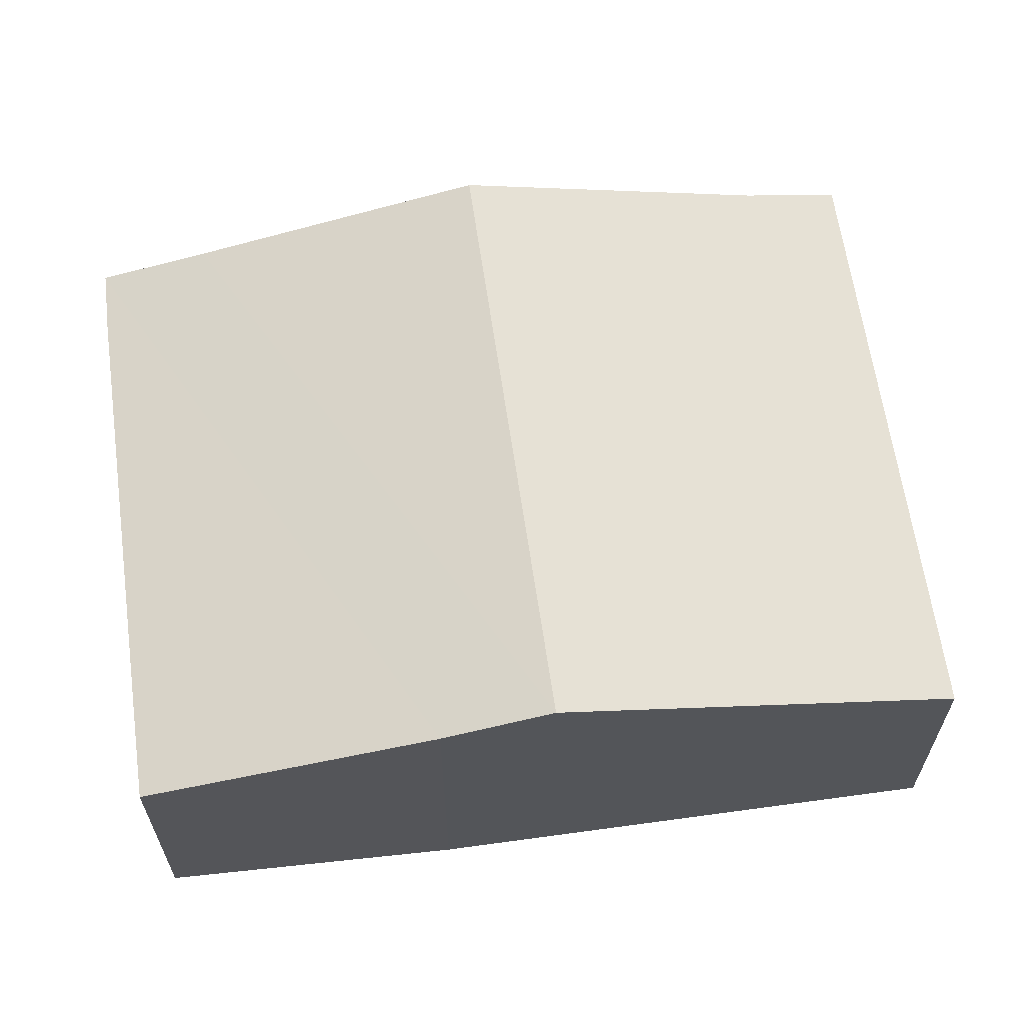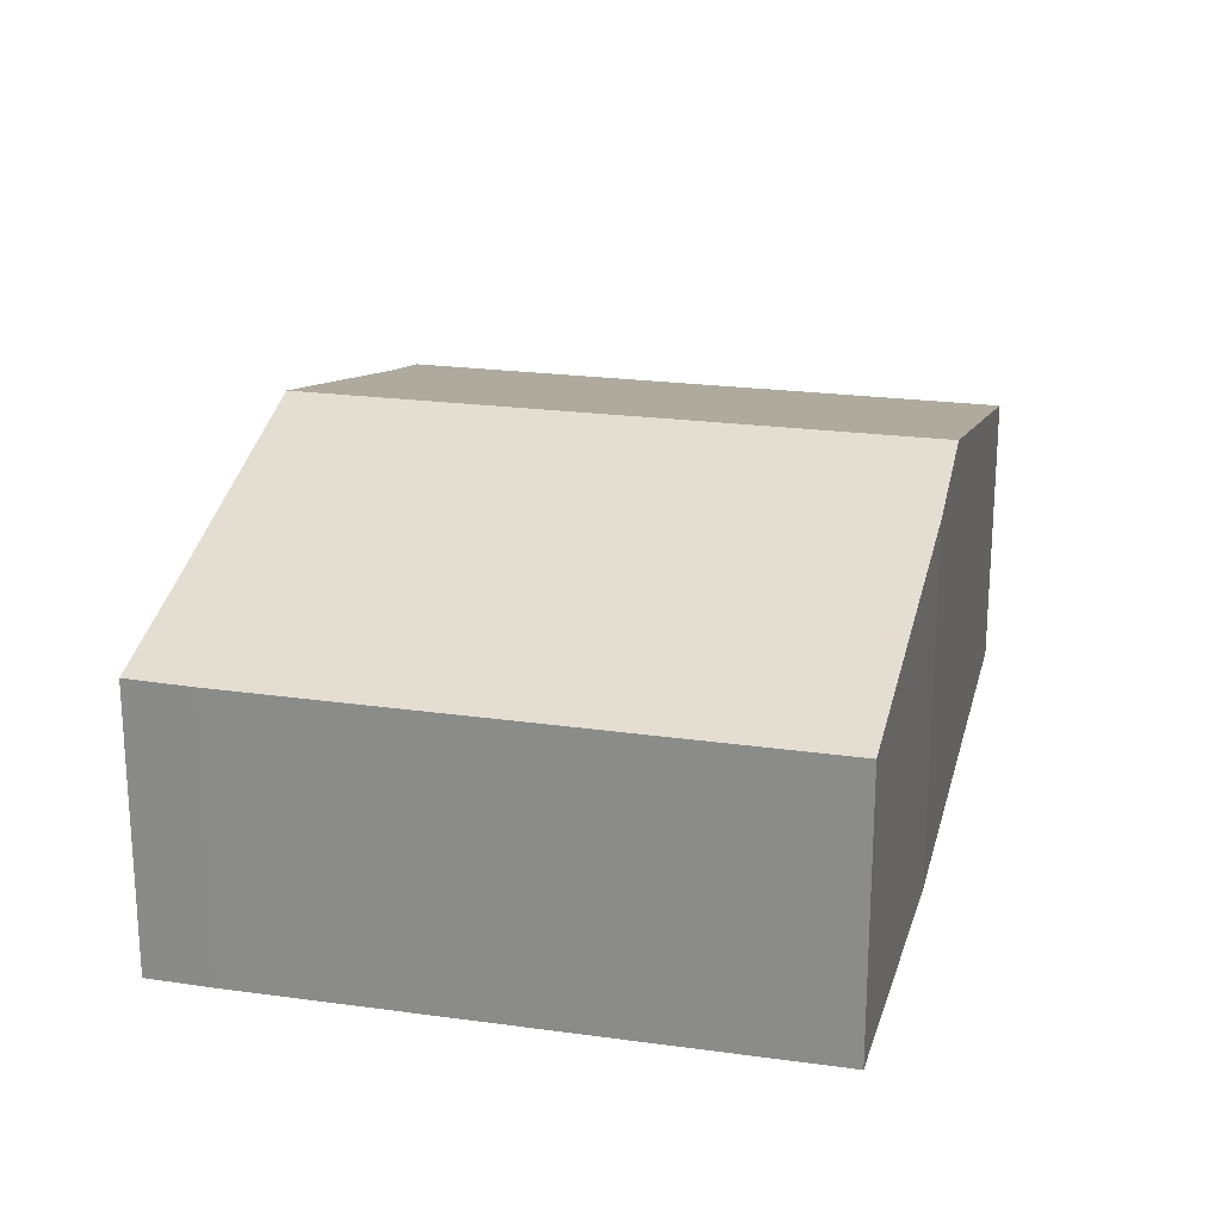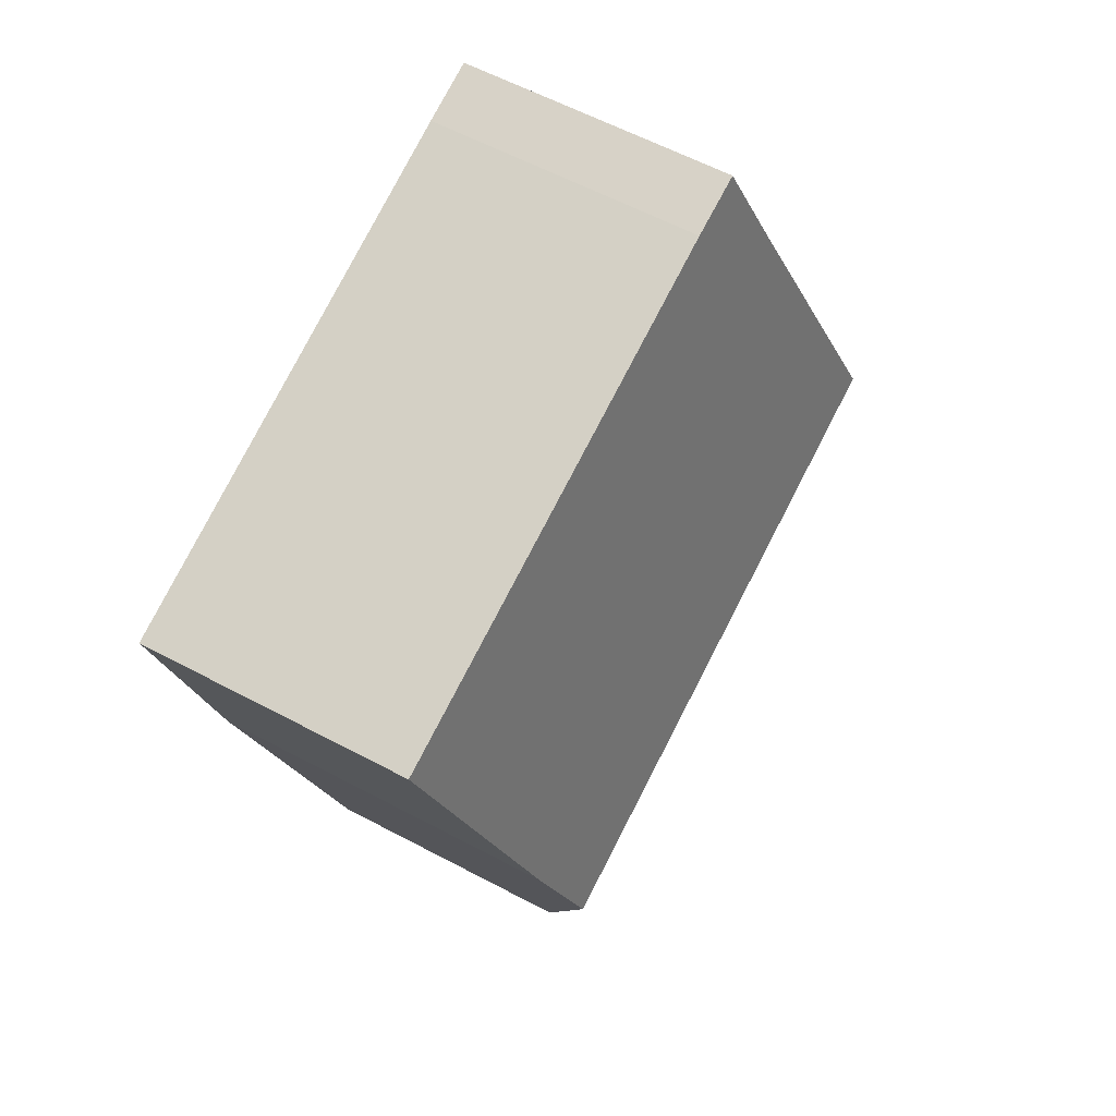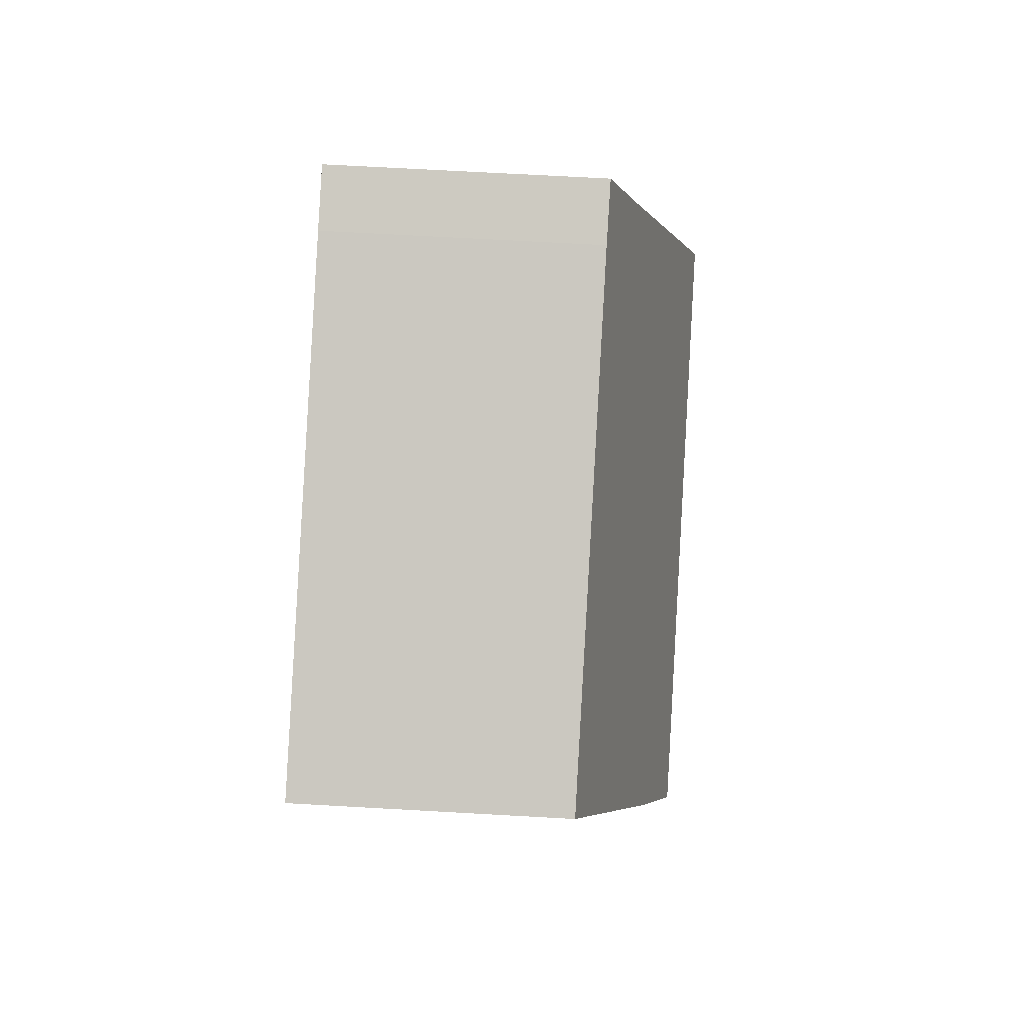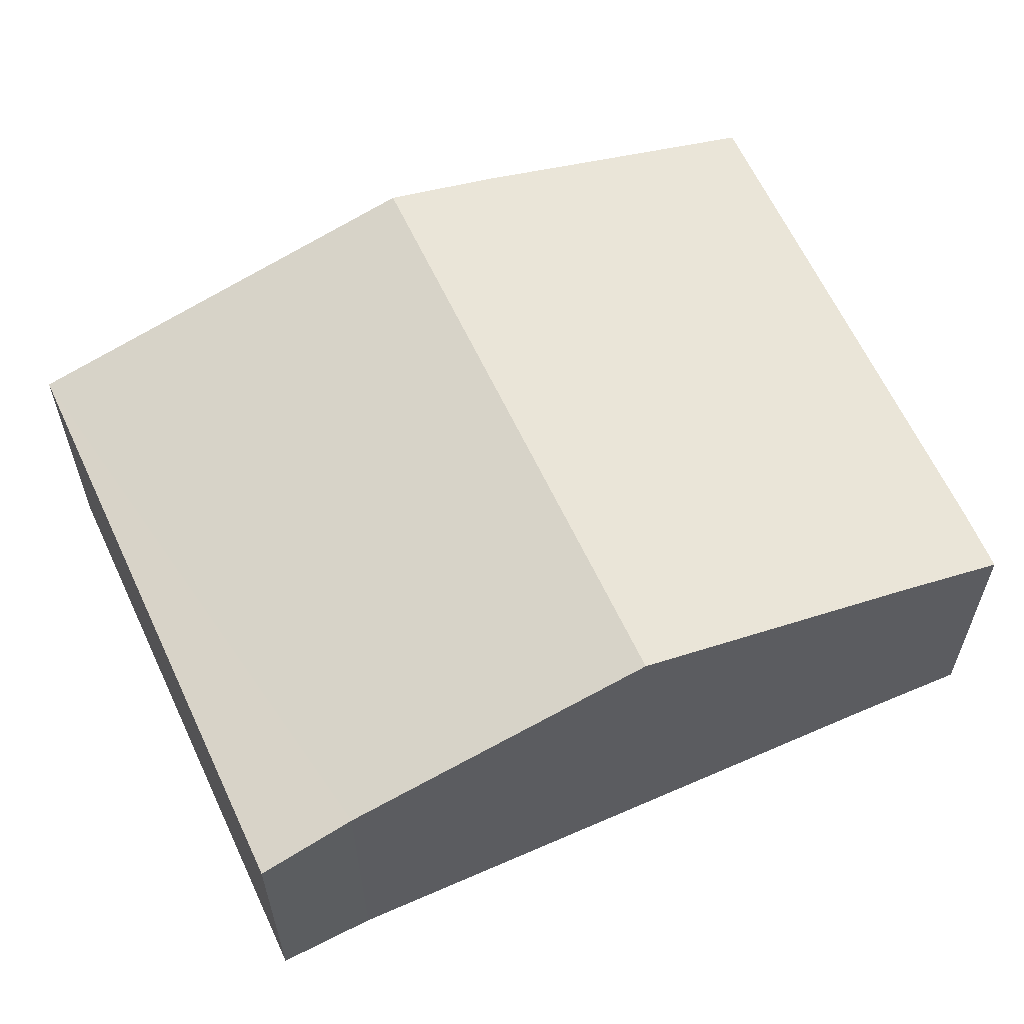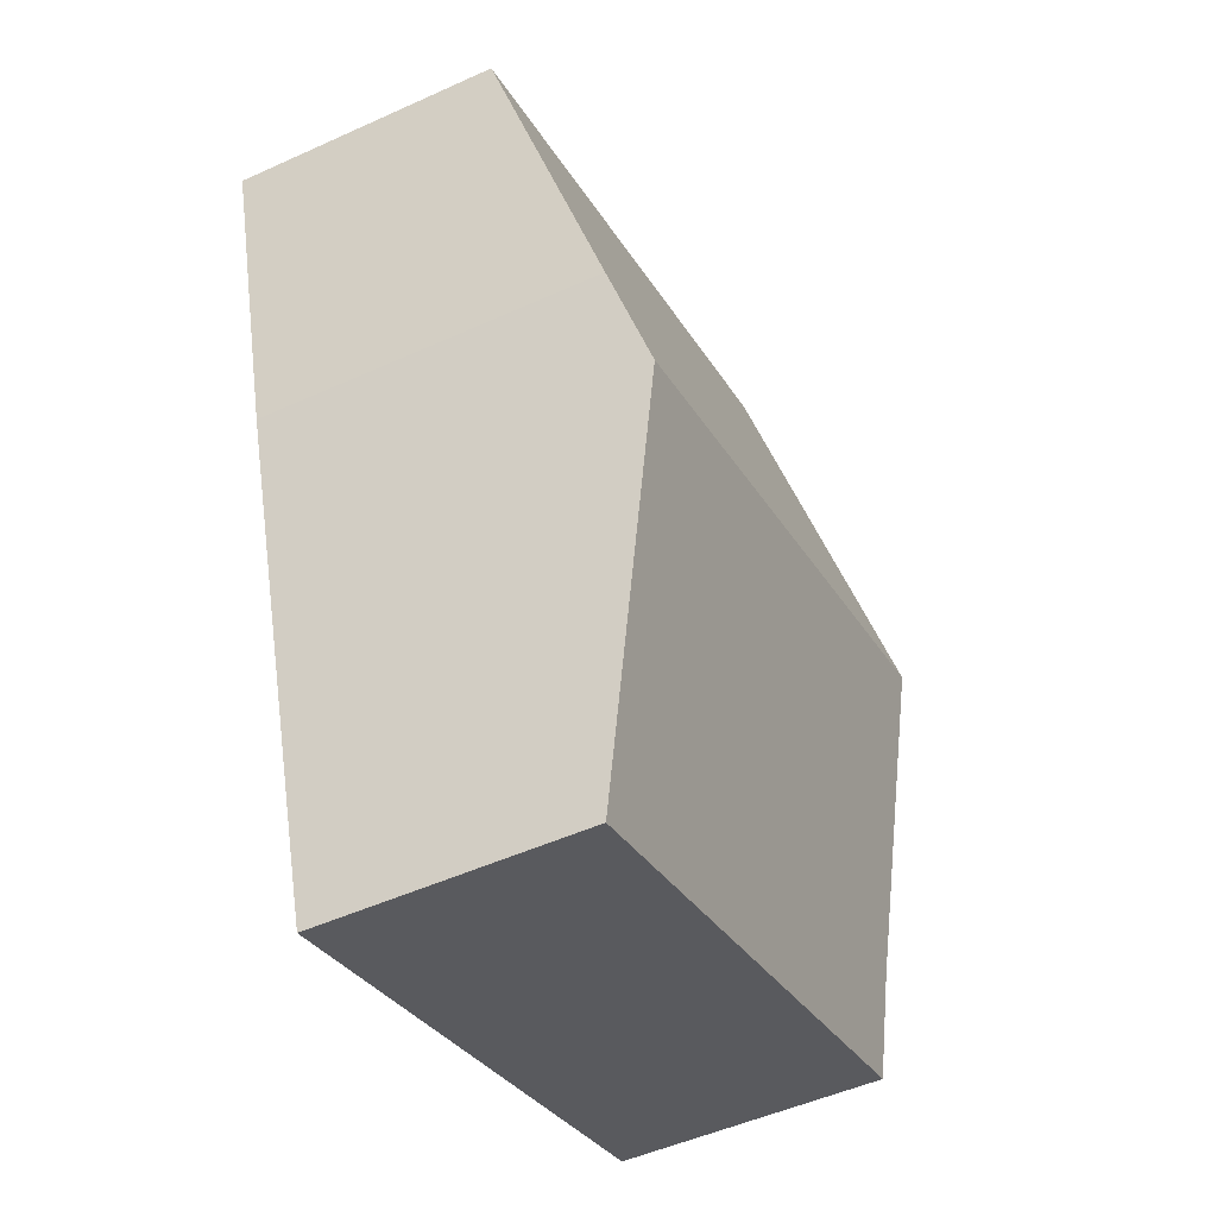
<metadata>
{"format":"obj","ext":"obj","renderer":"f3d","projection":"perspective","resolution":1024,"background":"white","views":[{"elev":64.2,"azim":99.6,"up":"+Y"},{"elev":23.3,"azim":30.5,"up":"+Y"},{"elev":59.2,"azim":118.8,"up":"+Z"},{"elev":70.3,"azim":93.2,"up":"+Z"},{"elev":61.6,"azim":-97.0,"up":"+Y"},{"elev":-50.1,"azim":116.5,"up":"+Z"}]}
</metadata>
<code>
v  2.165 3.108 6.867
v  7.22 3.893 2.067
v  1.282 3.893 3.987
v  2.487 2.81 7.961
v  7.568 3.591 3.17
v  3.116 2.804 7.782
v  8.407 2.787 6.141
v  5.961 2.801 -1.928
v  0.348 3.062 0.941
v  0 2.801 1.715e-16
v  5.961 1.181e-16 -1.928
v  7.22 -1.266e-16 2.067
v  7.568 -1.941e-16 3.17
v  8.407 -3.76e-16 6.141
v  0 0 0
v  0.348 -5.762e-17 0.941
v  1.282 -2.441e-16 3.987
v  2.165 -4.205e-16 6.867
v  2.487 -4.875e-16 7.961
v  3.116 -4.765e-16 7.782
g defaultobject
f 1 2 3
f 2 1 4
f 2 4 5
f 5 4 6
f 5 6 7
f 8 3 2
f 3 8 9
f 9 8 10
f 2 11 8
f 11 2 5
f 11 5 12
f 12 5 13
f 7 13 5
f 13 7 14
f 11 10 8
f 10 11 15
f 10 16 9
f 16 10 15
f 16 3 9
f 3 16 17
f 3 17 1
f 1 17 18
f 1 18 4
f 4 18 19
f 19 6 4
f 6 19 20
f 20 7 6
f 7 20 14
f 18 20 19
f 20 18 14
f 14 18 17
f 14 17 16
f 14 16 15
f 14 15 11
f 14 11 12
f 14 12 13

</code>
